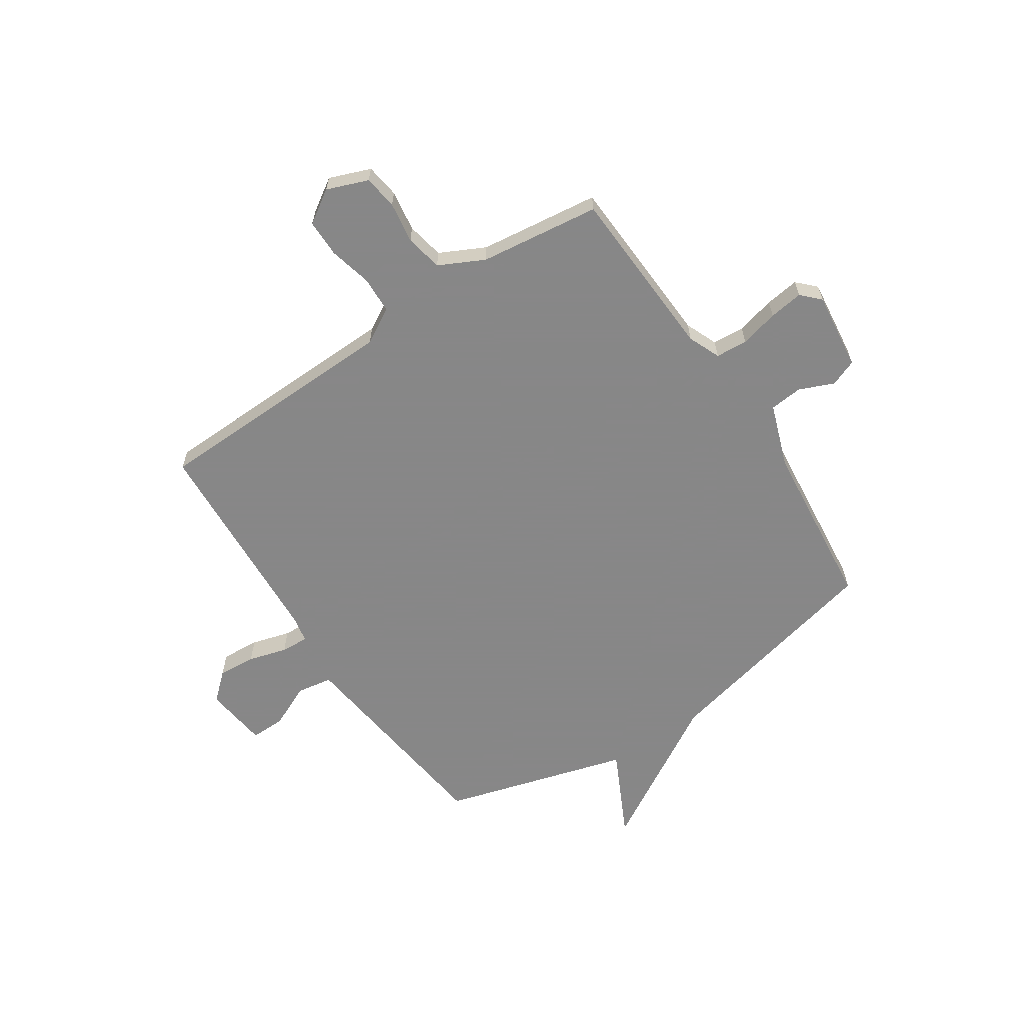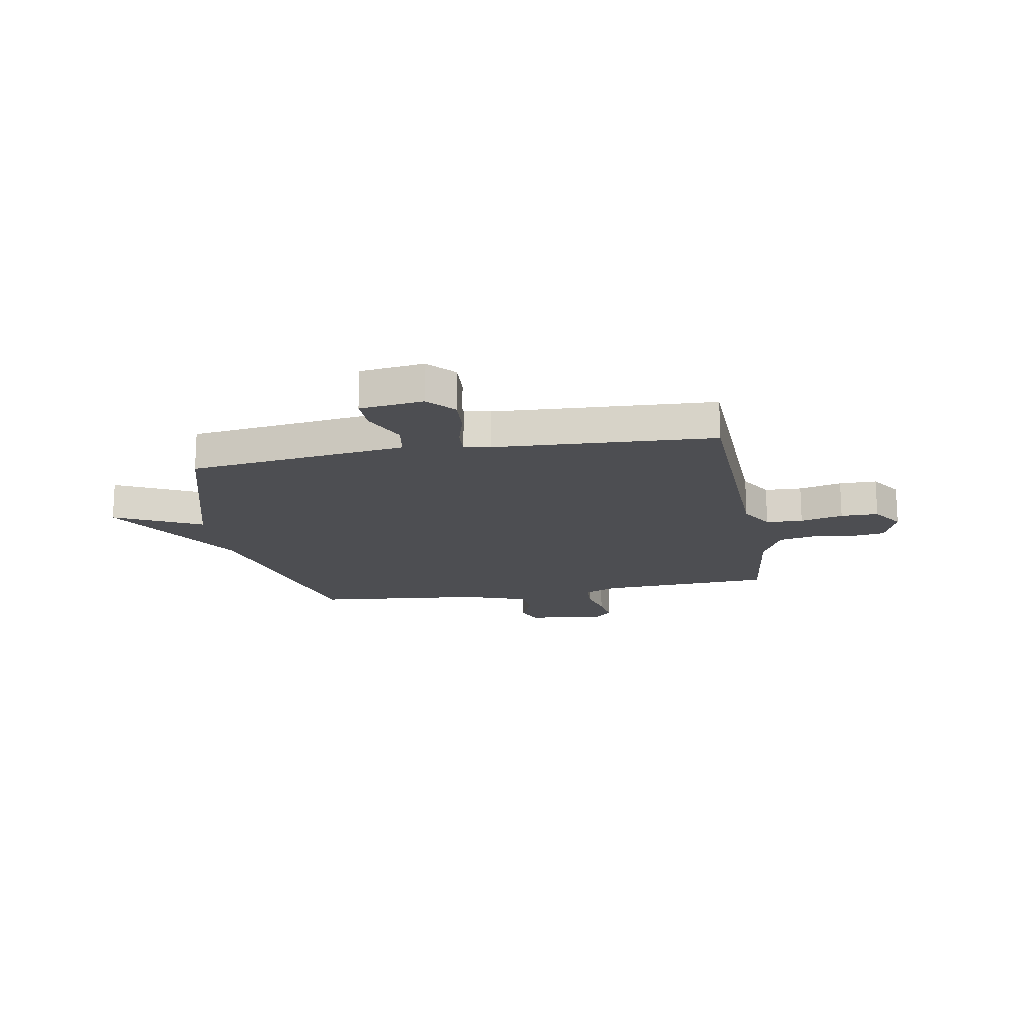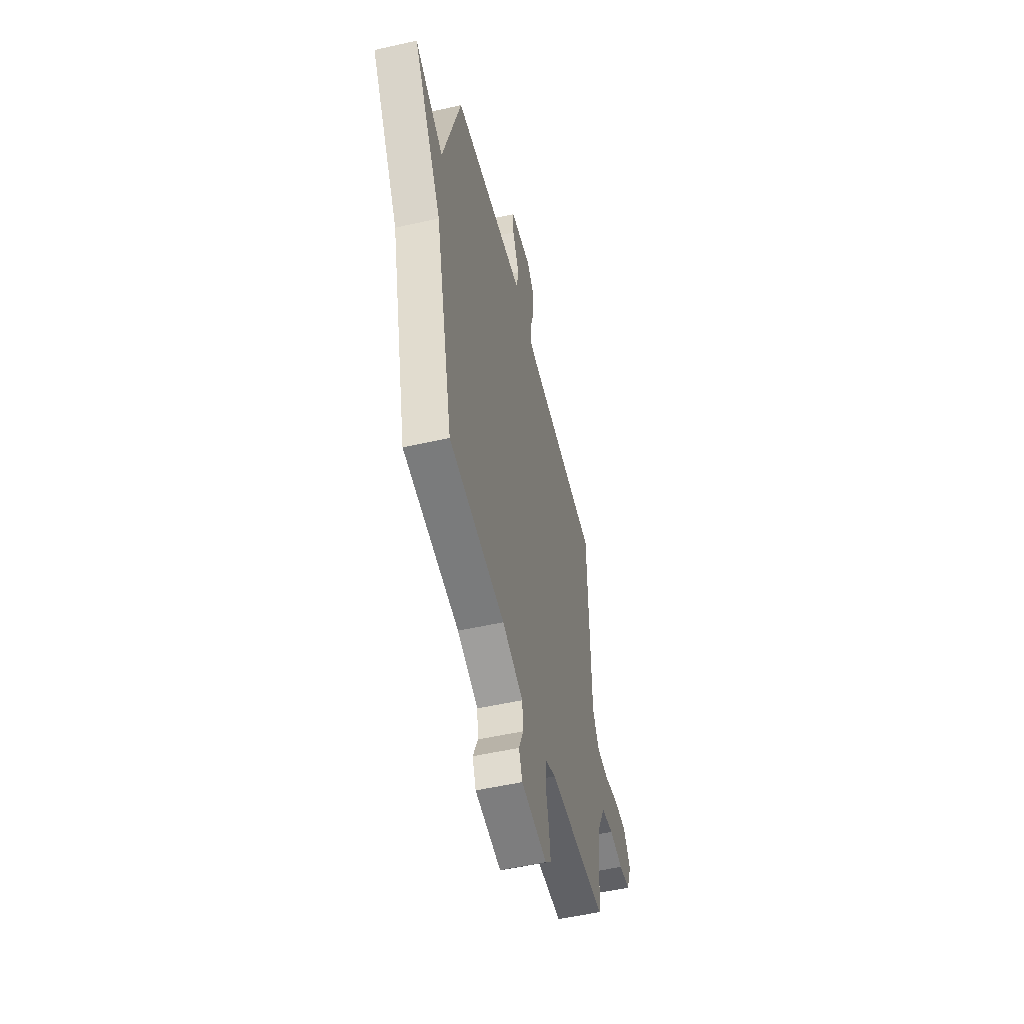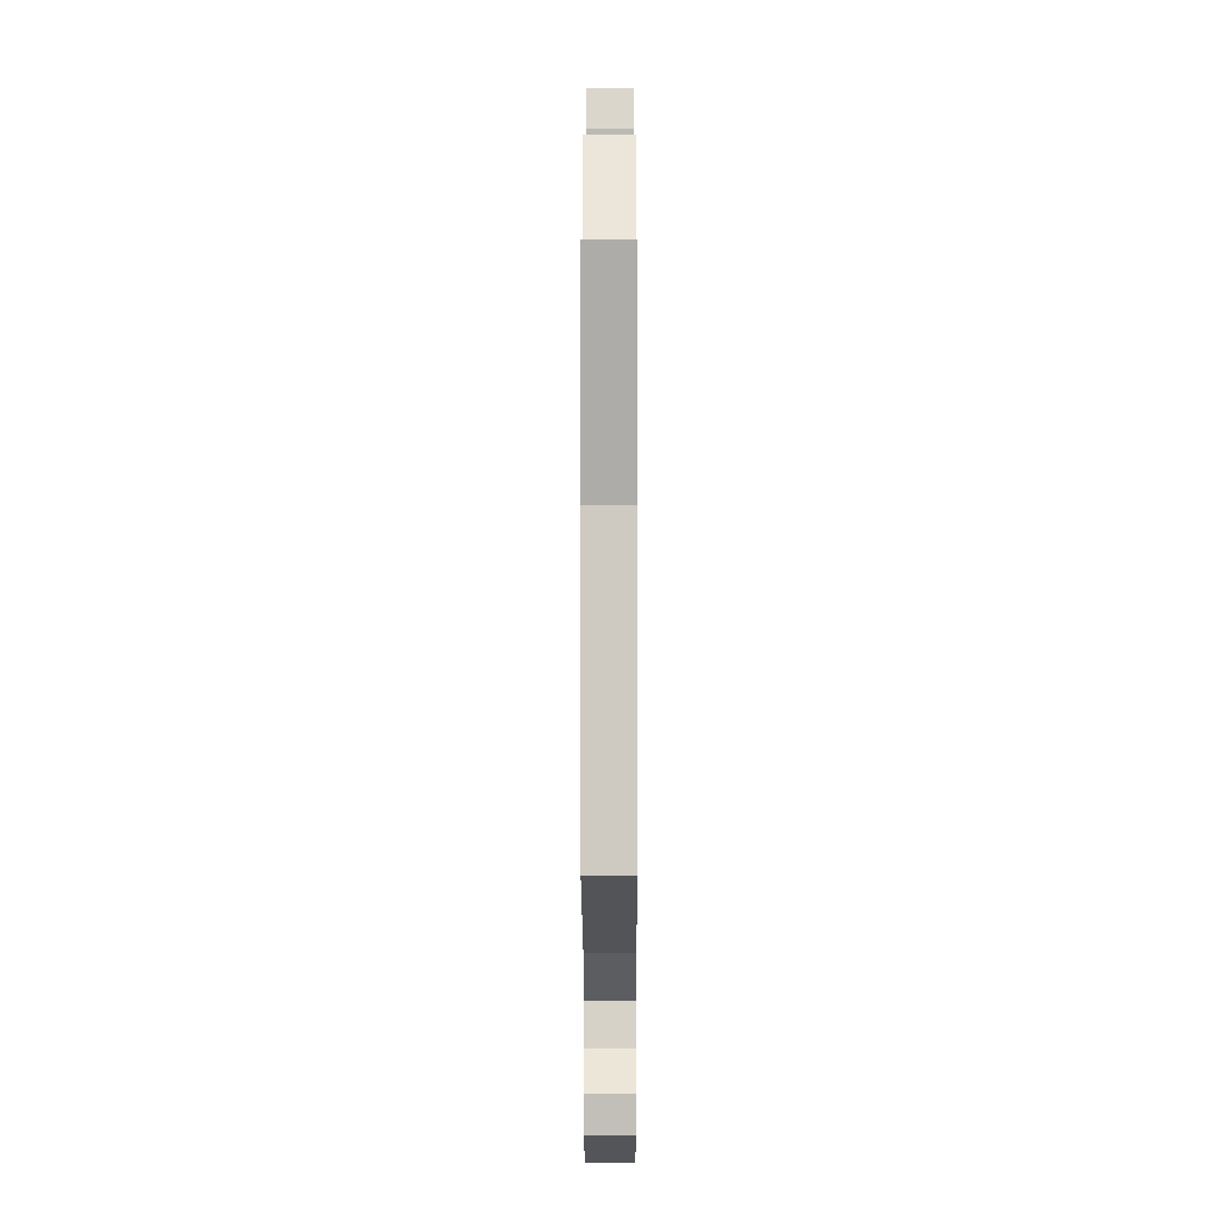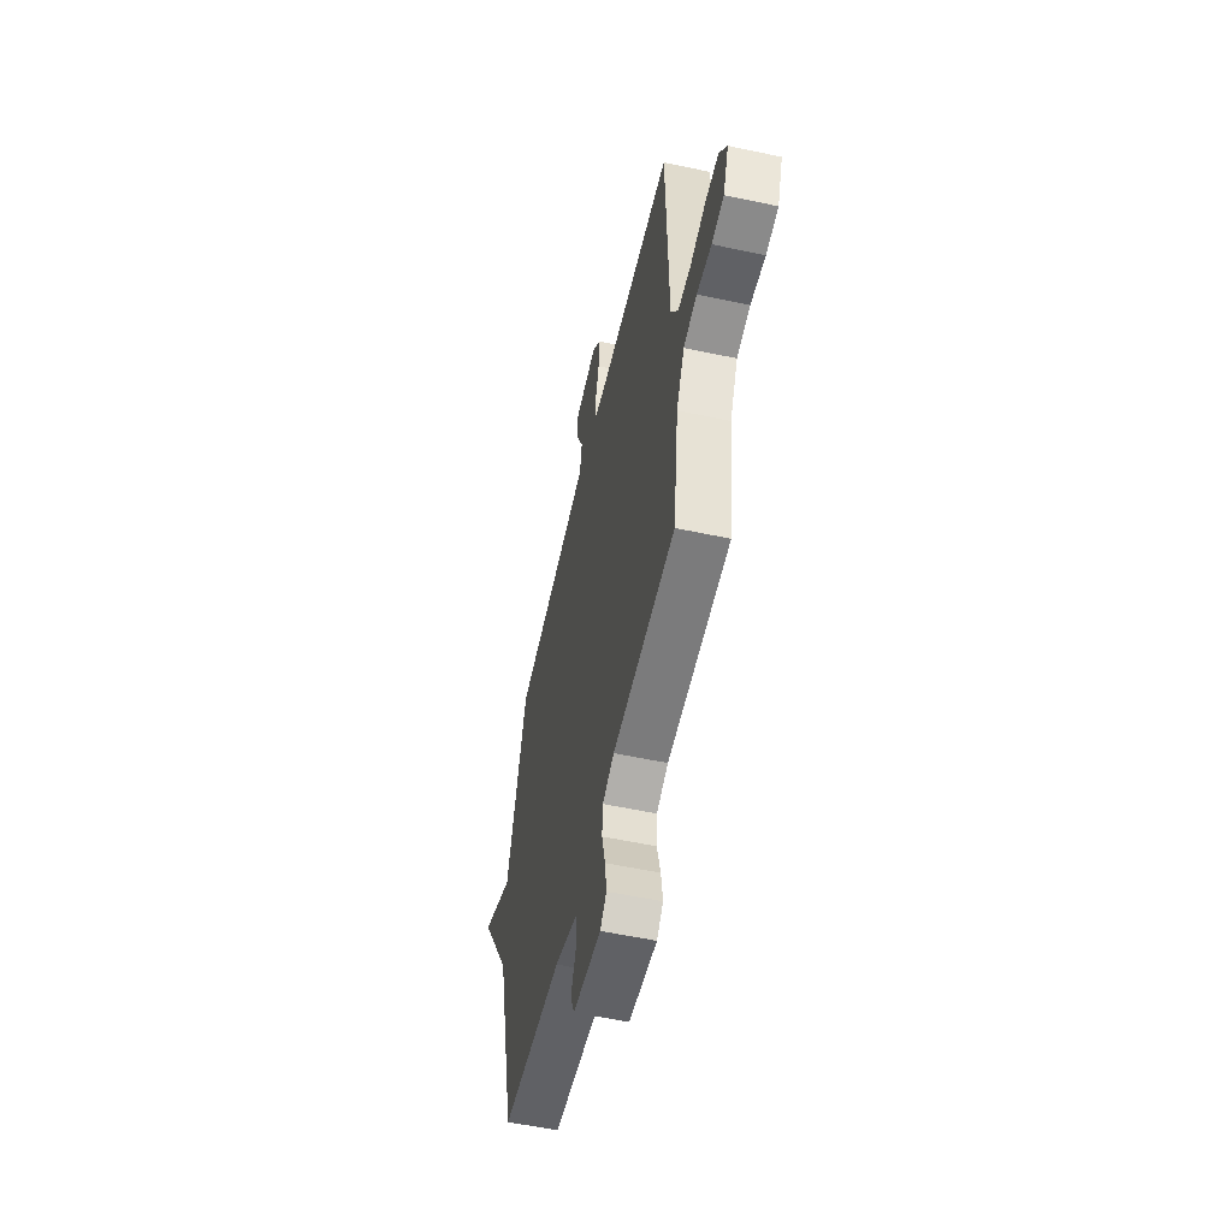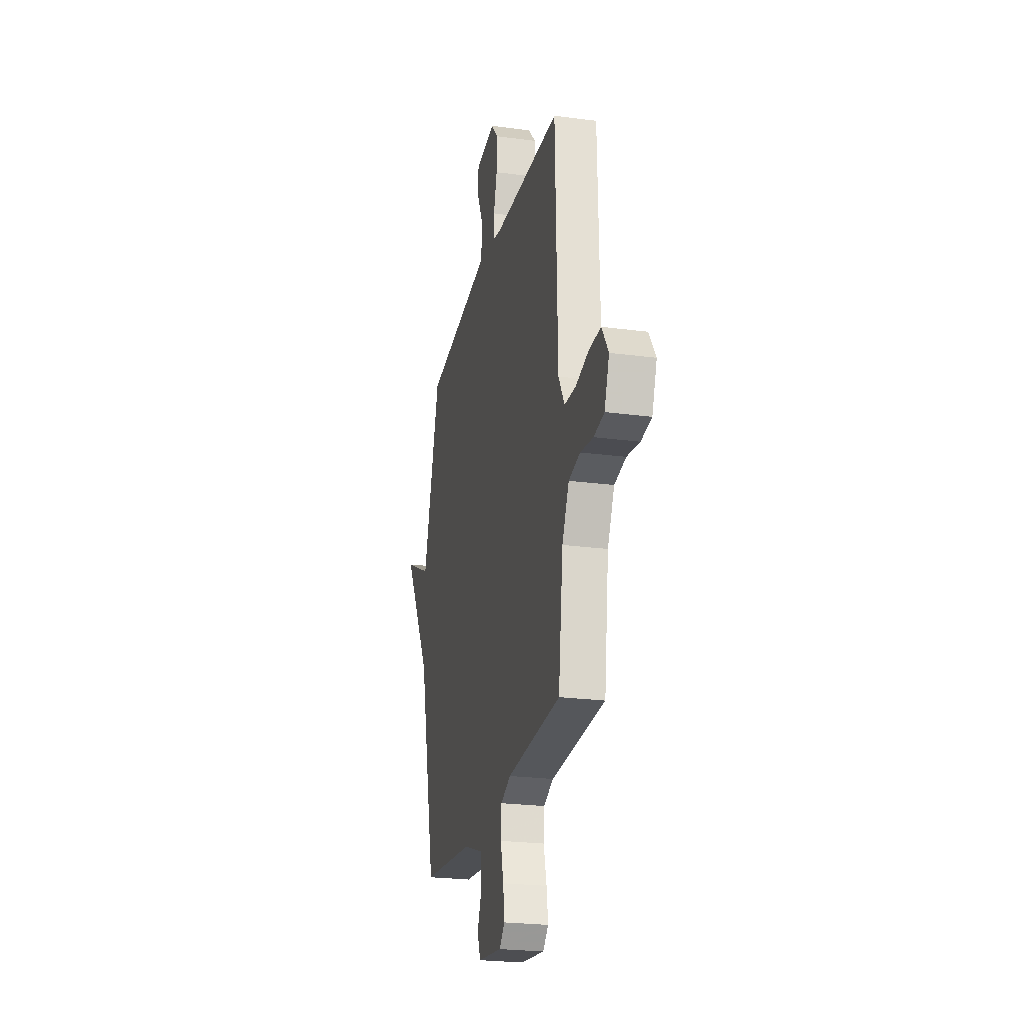
<metadata>
{"format":"obj","ext":"obj","renderer":"f3d","projection":"perspective","resolution":1024,"background":"white","views":[{"elev":-62.6,"azim":123.6,"up":"+Y"},{"elev":-17.1,"azim":10.3,"up":"+Y"},{"elev":-52.7,"azim":-76.4,"up":"+Z"},{"elev":-17.4,"azim":-89.9,"up":"+Z"},{"elev":-55.7,"azim":77.3,"up":"+Z"},{"elev":-23.8,"azim":77.5,"up":"+Z"}]}
</metadata>
<code>
v 0.5 0.07 -0.5
v 0.166 0.07 -0.516
v 0.104 0.07 -0.542
v 0.1 0.07 -0.603
v 0.118 0.07 -0.677
v 0.127 0.07 -0.742
v 0.093 0.07 -0.776
v -0.057 0.07 -0.758
v -0.077 0.07 -0.706
v -0.049 0.07 -0.64
v -0.055 0.07 -0.577
v -0.176 0.07 -0.534
v -0.5 0.07 -0.5
v -0.603 0.07 -0.056
v -0.769 0.07 0.226
v -0.603 0.07 0.144
v -0.5 0.07 0.5
v -0.227 0.07 0.534
v -0.082 0.07 0.552
v -0.071 0.07 0.62
v -0.109 0.07 0.704
v -0.11 0.07 0.77
v 0.012 0.07 0.785
v 0.058 0.07 0.734
v 0.053 0.07 0.661
v 0.032 0.07 0.587
v 0.029 0.07 0.534
v 0.079 0.07 0.524
v 0.5 0.07 0.5
v 0.513 0.07 0.019
v 0.551 0.07 -0.048
v 0.622 0.07 -0.051
v 0.704 0.07 -0.031
v 0.776 0.07 -0.031
v 0.817 0.07 -0.094
v 0.787 0.07 -0.173
v 0.722 0.07 -0.182
v 0.643 0.07 -0.17
v 0.572 0.07 -0.184
v 0.529 0.07 -0.27
v 0.5 0 -0.5
v 0.166 0 -0.516
v 0.104 0 -0.542
v 0.1 0 -0.603
v 0.118 0 -0.677
v 0.127 0 -0.742
v 0.093 0 -0.776
v -0.057 0 -0.758
v -0.077 0 -0.706
v -0.049 0 -0.64
v -0.055 0 -0.577
v -0.176 0 -0.534
v -0.5 0 -0.5
v -0.603 0 -0.056
v -0.769 0 0.226
v -0.603 0 0.144
v -0.5 0 0.5
v -0.227 0 0.534
v -0.082 0 0.552
v -0.071 0 0.62
v -0.109 0 0.704
v -0.11 0 0.77
v 0.012 0 0.785
v 0.058 0 0.734
v 0.053 0 0.661
v 0.032 0 0.587
v 0.029 0 0.534
v 0.079 0 0.524
v 0.5 0 0.5
v 0.513 0 0.019
v 0.551 0 -0.048
v 0.622 0 -0.051
v 0.704 0 -0.031
v 0.776 0 -0.031
v 0.817 0 -0.094
v 0.787 0 -0.173
v 0.722 0 -0.182
v 0.643 0 -0.17
v 0.572 0 -0.184
v 0.529 0 -0.27
f 36 37 38
f 35 36 38
f 34 35 38
f 33 34 38
f 32 33 38
f 31 32 38 39
f 30 31 39 40
f 28 29 30
f 40 1 2
f 30 40 2
f 28 30 2
f 27 28 2
f 24 25 26
f 23 24 26
f 22 23 26
f 21 22 26
f 20 21 26
f 19 20 26 27
f 27 2 3
f 19 27 3
f 18 19 3
f 17 18 3
f 16 17 3
f 12 13 14
f 16 3 4
f 15 16 4
f 14 15 4
f 12 14 4
f 11 12 4
f 8 9 10
f 7 8 10
f 7 10 11
f 6 7 11
f 5 6 11
f 4 5 11
f 78 77 76
f 78 76 75
f 78 75 74
f 78 74 73
f 78 73 72
f 79 78 72 71
f 80 79 71 70
f 70 69 68
f 42 41 80
f 42 80 70
f 42 70 68
f 42 68 67
f 66 65 64
f 66 64 63
f 66 63 62
f 66 62 61
f 66 61 60
f 67 66 60 59
f 43 42 67
f 43 67 59
f 43 59 58
f 43 58 57
f 43 57 56
f 54 53 52
f 44 43 56
f 44 56 55
f 44 55 54
f 44 54 52
f 44 52 51
f 50 49 48
f 50 48 47
f 51 50 47
f 51 47 46
f 51 46 45
f 51 45 44
f 1 41 42 2
f 2 42 43 3
f 3 43 44 4
f 4 44 45 5
f 5 45 46 6
f 6 46 47 7
f 7 47 48 8
f 8 48 49 9
f 9 49 50 10
f 10 50 51 11
f 11 51 52 12
f 12 52 53 13
f 13 53 54 14
f 14 54 55 15
f 15 55 56 16
f 16 56 57 17
f 17 57 58 18
f 18 58 59 19
f 19 59 60 20
f 20 60 61 21
f 21 61 62 22
f 22 62 63 23
f 23 63 64 24
f 24 64 65 25
f 25 65 66 26
f 26 66 67 27
f 27 67 68 28
f 28 68 69 29
f 29 69 70 30
f 30 70 71 31
f 31 71 72 32
f 32 72 73 33
f 33 73 74 34
f 34 74 75 35
f 35 75 76 36
f 36 76 77 37
f 37 77 78 38
f 38 78 79 39
f 39 79 80 40
f 40 80 41 1

</code>
